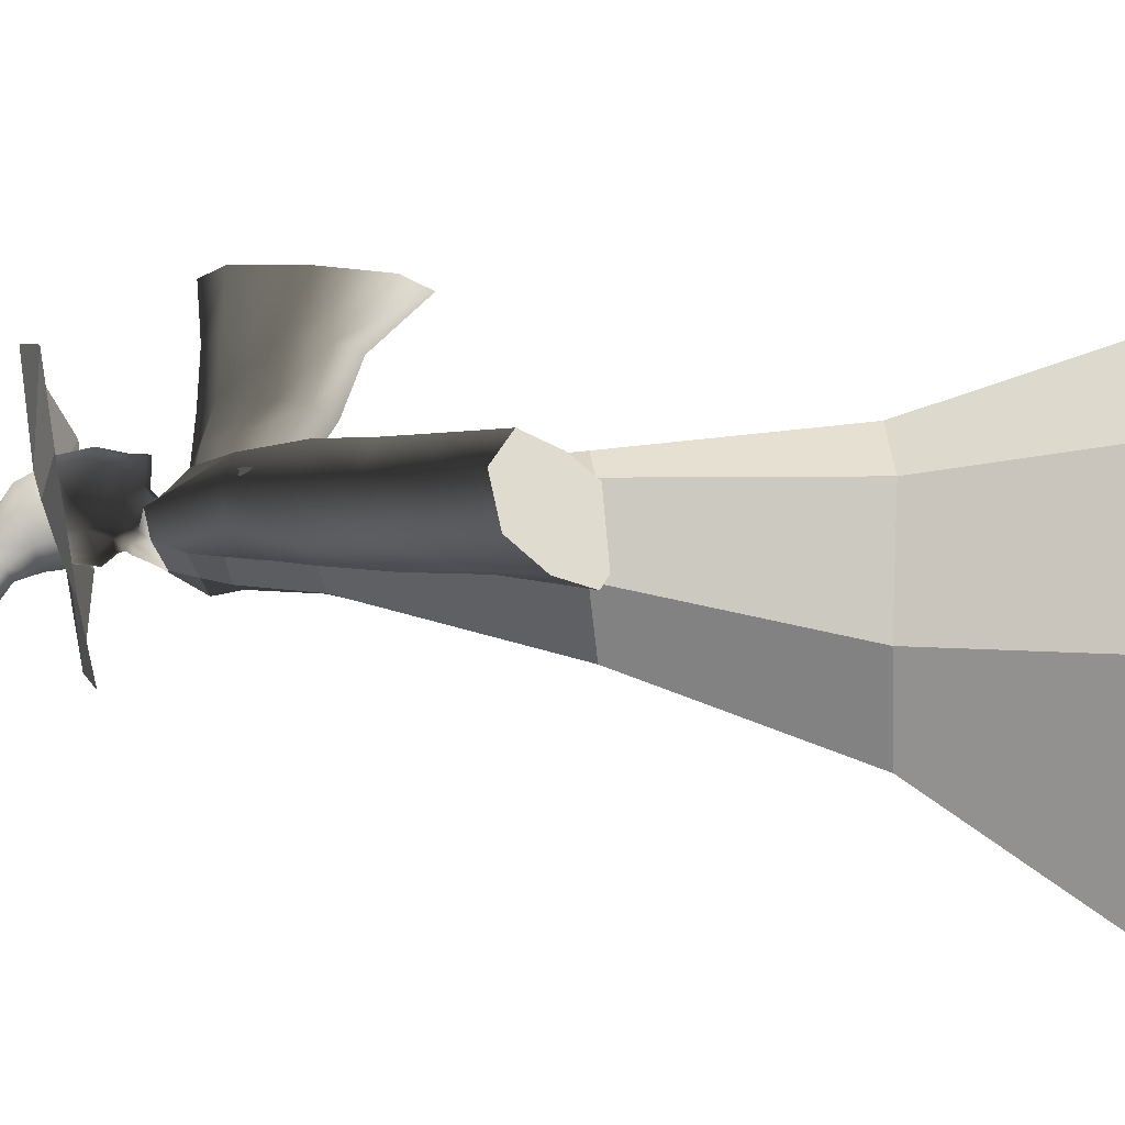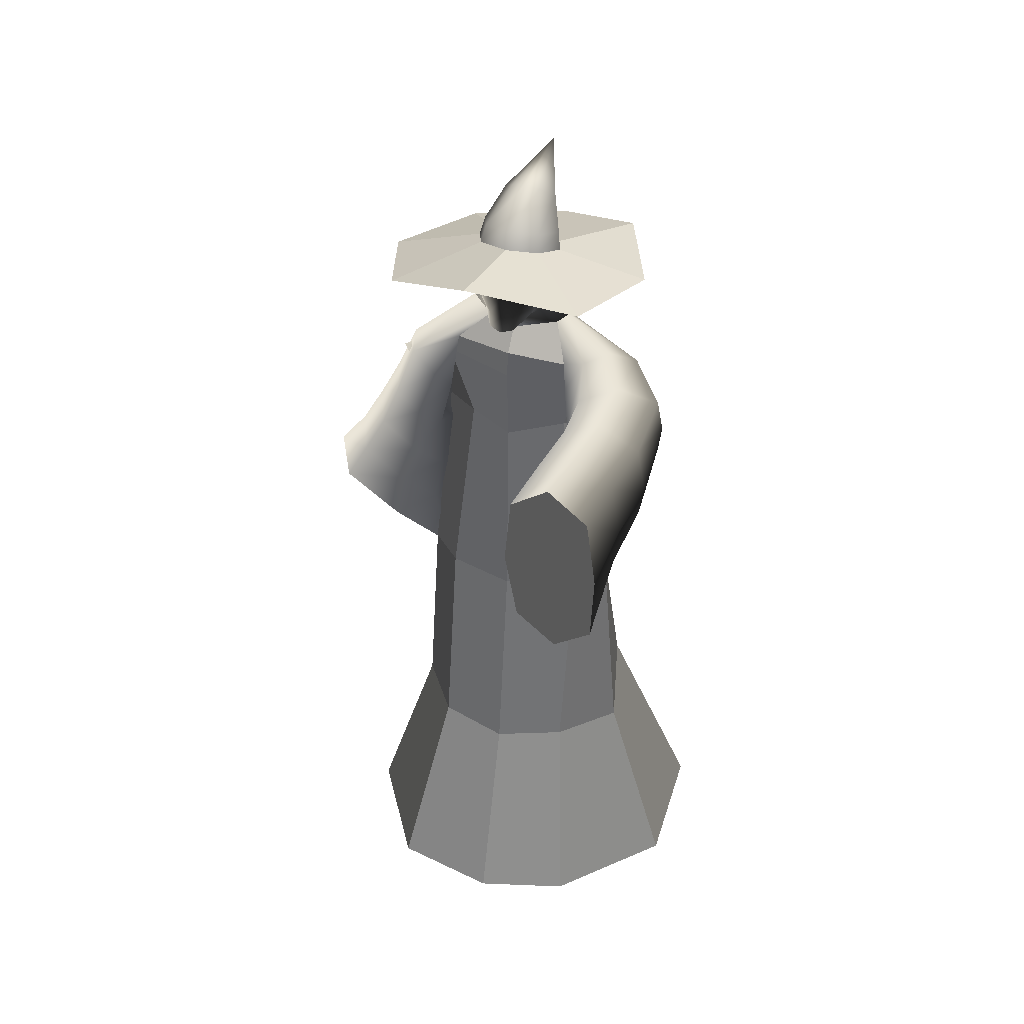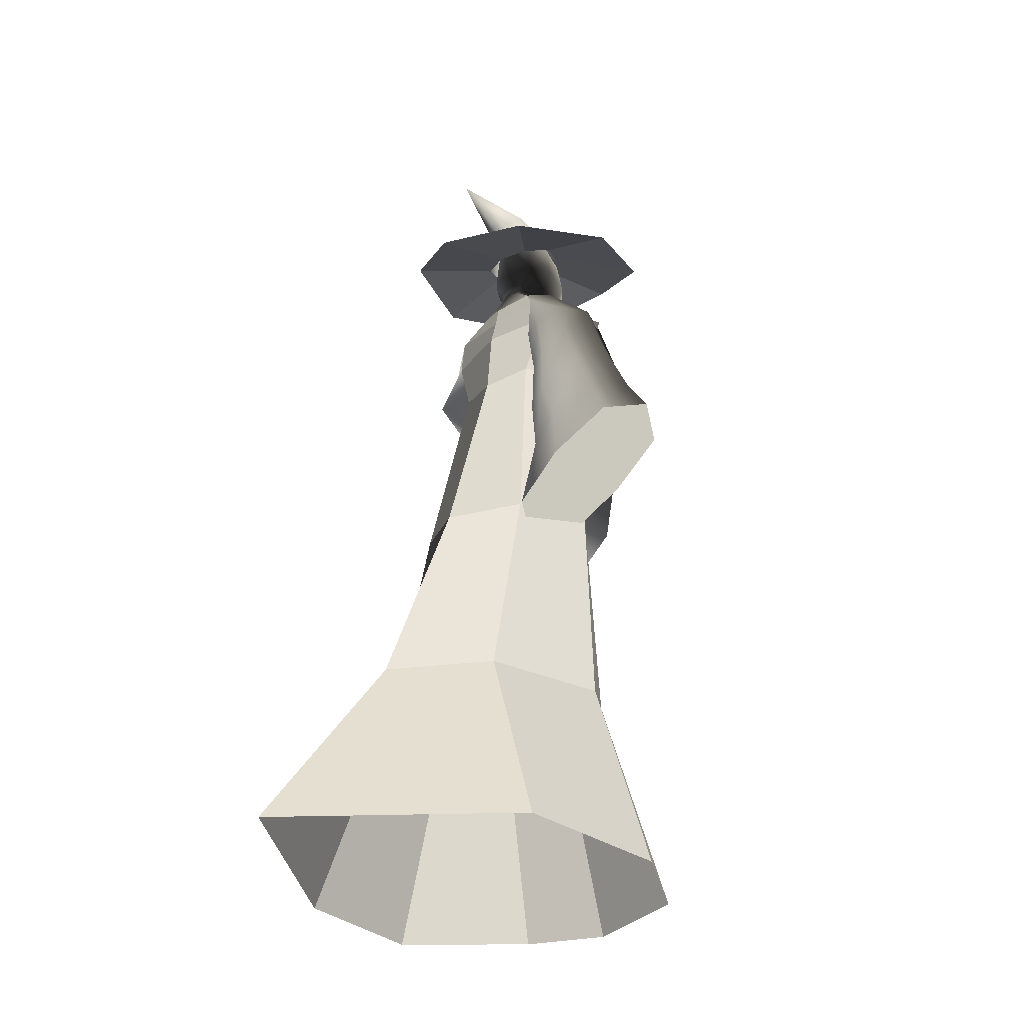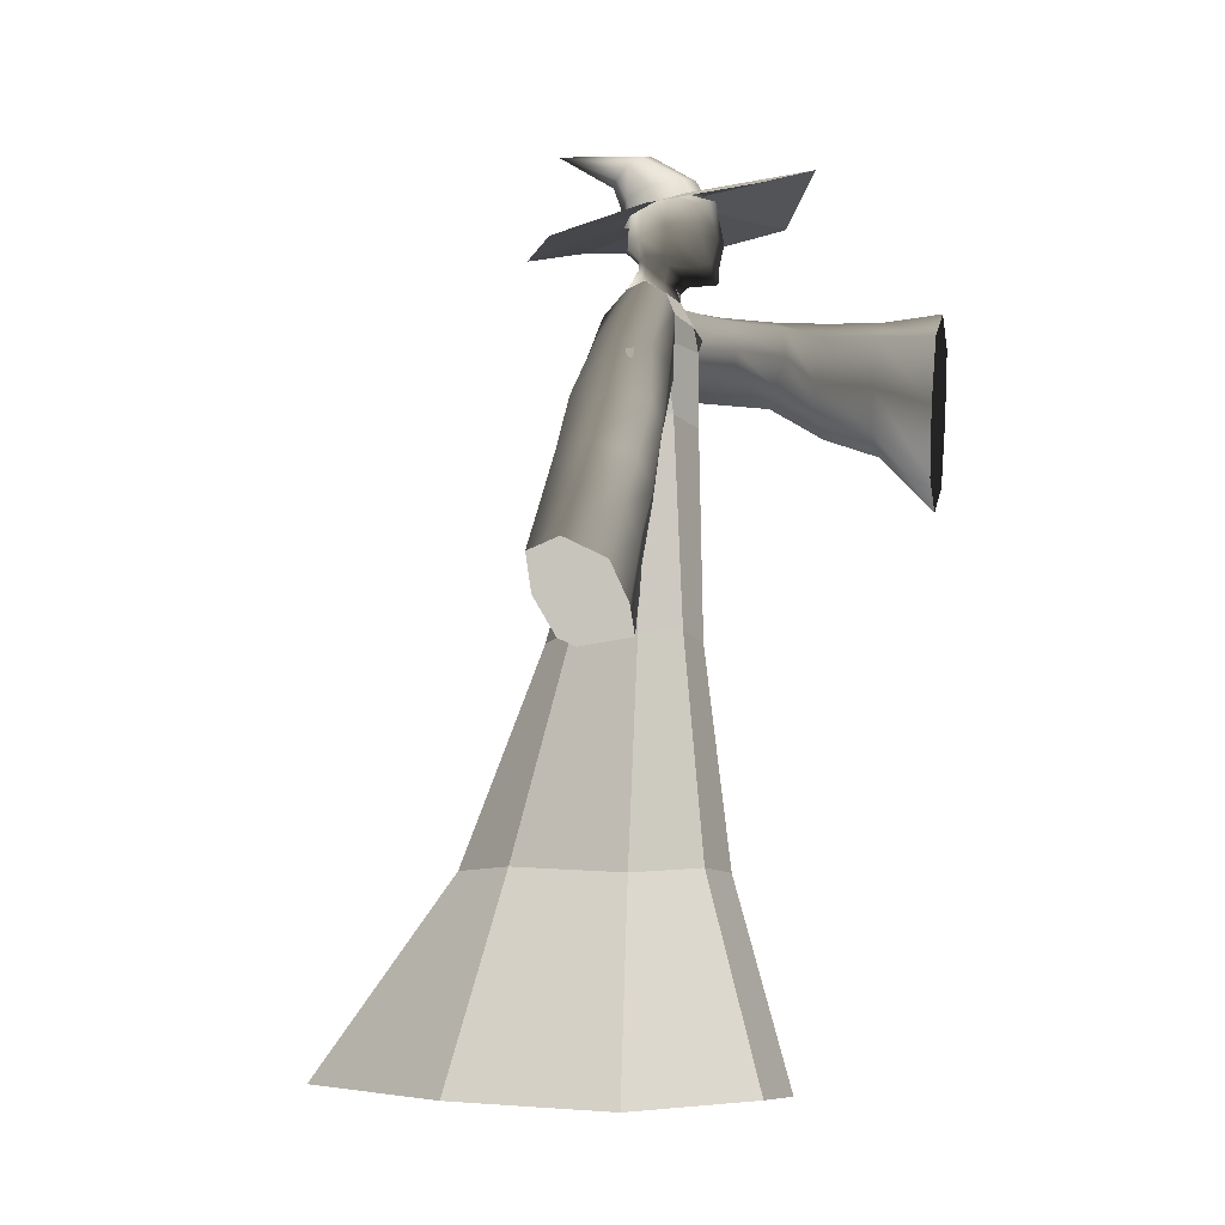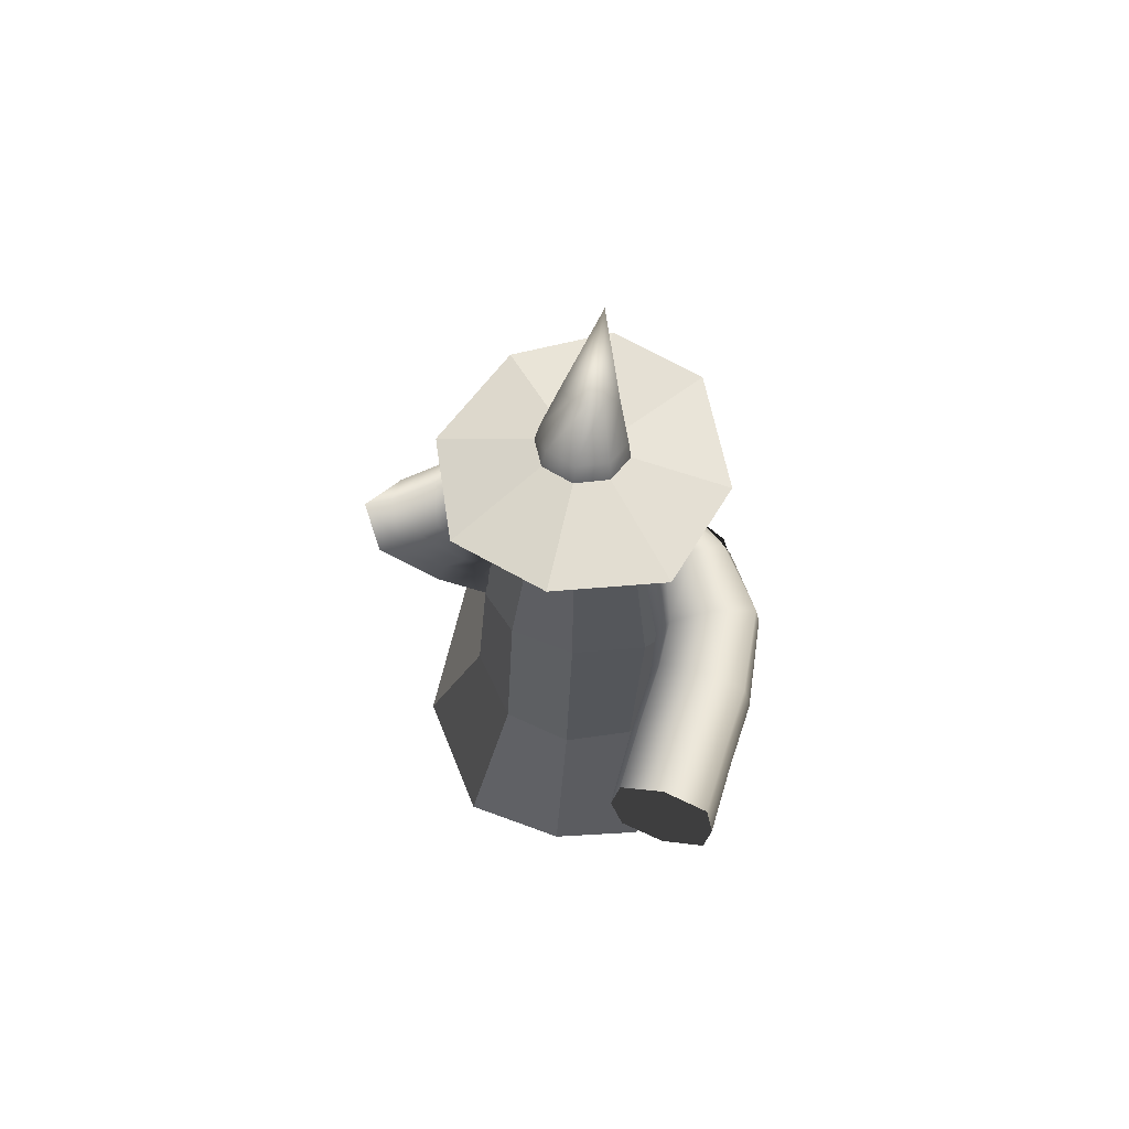
<metadata>
{"format":"obj","ext":"obj","renderer":"f3d","projection":"perspective","resolution":1024,"background":"white","views":[{"elev":-19.6,"azim":-88.9,"up":"+Z"},{"elev":39.9,"azim":20.6,"up":"+Y"},{"elev":-30.8,"azim":-135.6,"up":"+Y"},{"elev":-5.5,"azim":-78.7,"up":"+Y"},{"elev":68.1,"azim":11.8,"up":"+Y"}]}
</metadata>
<code>
v  -1.302 19.67 -2.837
v  -1.167 18.61 -2.578
v  -2.964 19.04 -3.419
v  -1.396 19.37 -3.428
v  -0.9099 20.35 -2.588
v  -1.709 18.83 -2.574
v  -2.493 19.22 -2.903
v  -0.0923 21.1 -2.943
v  -0.7346 21.31 -3.411
v  -2.702 19.43 -3.676
v  -2.364 19.4 -4.401
v  -0.2792 21.21 -3.972
v  -0.8959 20.37 -4.477
v  -1.515 19.13 -4.795
v  -0.9991 18.86 -4.681
v  -1.286 19.69 -4.167
v  -1.617 16.98 -2.824
v  -1.151 16.91 -3.872
v  -2.254 17.27 -2.657
v  -3.028 17.68 -2.84
v  -3.349 18 -3.896
v  -2.878 17.93 -4.943
v  -2.076 17.57 -5.191
v  -1.469 17.23 -4.927
v  -1.738 15.27 -3.035
v  -1.164 15.13 -4.083
v  -2.435 15.58 -2.869
v  -3.631 16.24 -3.053
v  -4.058 16.62 -4.109
v  -3.484 16.49 -5.157
v  -2.257 15.88 -5.403
v  -1.591 15.52 -5.139
v  -2.076 13.68 -3.248
v  -1.476 13.53 -4.295
v  -3.103 14.18 -3.082
v  -4.361 14.86 -3.267
v  -4.814 15.27 -4.323
v  -4.214 15.11 -5.37
v  -2.926 14.48 -5.617
v  -1.929 13.93 -5.351
v  -1.682 11.67 -3.458
v  -0.8997 11.42 -4.505
v  -3.405 12.56 -3.295
v  -5.103 13.5 -3.48
v  -5.738 14 -4.537
v  -4.956 13.75 -5.584
v  -3.227 12.87 -5.829
v  -1.535 11.92 -5.561
v  0.6763 19.62 -2.228
v  0.6652 20.31 -2.342
v  0.7059 20.99 -2.695
v  0.729 20.3 -4.448
v  0.7918 20.99 -4.258
v  0.786 19.62 -4.584
v  2.827 19.64 -3.989
v  4.513 19.43 -2.666
v  4.338 19.04 -3.428
v  2.77 19.37 -3.428
v  2.373 20.3 -4.292
v  4.58 20.01 -2.654
v  4.377 20.91 -2.478
v  1.607 21.12 -4.005
v  2.068 21.24 -3.483
v  3.74 21.24 -2.067
v  3.087 20.97 -1.69
v  1.838 21.16 -3.118
v  2.31 20.3 -2.379
v  2.646 20.12 -1.512
v  2.705 19.53 -1.557
v  2.763 19.65 -2.695
v  5.515 19.23 -1.06
v  4.495 18.75 -0.8386
v  5.578 19.86 -1.126
v  5.447 20.72 -1.036
v  4.462 21.2 -0.6508
v  3.464 20.81 -0.2881
v  3.169 19.96 -0.2104
v  3.454 19.15 -0.5559
v  5.591 18.43 0.794
v  4.549 17.85 0.6534
v  5.745 19.2 0.8803
v  5.536 20.55 0.9508
v  4.465 21.1 0.8823
v  3.423 20.51 0.7406
v  3.2 19.15 0.627
v  3.479 18.39 0.5855
v  5.411 17.89 2.374
v  4.373 17.28 2.2
v  5.556 19.03 2.478
v  5.345 20.46 2.546
v  4.277 21.03 2.447
v  3.239 20.42 2.273
v  3.019 18.99 2.149
v  3.305 17.85 2.102
v  5.294 16.51 3.85
v  4.256 15.69 3.718
v  5.422 18.45 3.971
v  5.199 20.38 4.063
v  4.121 21.16 4.019
v  3.083 20.34 3.887
v  2.873 18.4 3.759
v  3.178 16.47 3.674
v  -1.531 17.64 -3.432
v  -0.531 17.79 -2.688
v  -0.6489 17.81 -4.447
v  0.7089 17.6 -2.229
v  0.7521 17.64 -4.798
v  2.905 17.64 -3.424
v  2.054 17.8 -4.361
v  2.143 17.8 -2.948
v  -2.081 11.98 -3.345
v  -1.085 12.12 -2.363
v  -1.162 12.15 -5.237
v  0.7028 11.92 -2.123
v  0.7716 11.97 -6.385
v  3.452 11.98 -3.424
v  2.562 12.13 -5.496
v  2.697 12.13 -2.626
v  -2.507 5.967 -3.525
v  -1.227 6.076 -1.804
v  -1.593 6.101 -6.789
v  0.6962 5.917 -1.401
v  0.7833 5.955 -8.749
v  3.87 5.967 -3.567
v  3.018 6.089 -6.495
v  2.544 6.088 -2.007
v  -4.283 0.3101 -3.37
v  -2.183 0.4427 -0.2137
v  -4.106 0.4737 -7.867
v  0.6947 0.2466 0.1686
v  0.8365 0.2937 -12.89
v  5.636 0.3102 -3.395
v  5.396 0.4586 -7.074
v  3.201 0.4567 -0.4491
v  1.333 21.78 -2.321
v  1.398 22.05 -2.225
v  1.008 21.93 -1.817
v  1.016 21.52 -1.8
v  1.454 22.64 -2.054
v  1.037 22.59 -1.634
v  1.354 23.51 -2.175
v  1.022 23.66 -1.875
v  1.532 23.79 -2.924
v  1.086 24.03 -2.996
v  1.68 22.79 -2.901
v  1.492 22.1 -2.937
v  1.378 21.86 -2.913
v  1.114 21.51 -2.551
v  1.36 23.48 -3.603
v  1.086 23.56 -3.896
v  1.47 22.6 -3.674
v  1.086 22.45 -4.058
v  1.443 22.14 -3.522
v  1.086 22.09 -3.733
v  1.212 21.91 -3.537
v  1.086 21.89 -3.725
v  1.157 21.56 -3.596
v  1.086 21.65 -3.848
v  1.265 21.45 -3.039
v  0.9848 21.33 -2.785
v  0.6776 21.42 -2.473
v  0.6779 21.2 -2.71
v  0.6776 21.44 -1.684
v  0.6776 21.91 -1.656
v  0.6776 22.53 -1.518
v  0.6776 23.7 -1.745
v  0.6776 24.11 -3.057
v  0.6776 23.61 -4.066
v  0.6776 22.4 -4.15
v  0.6776 22.11 -3.848
v  0.6776 21.94 -3.83
v  0.6776 21.74 -3.953
v  0.0218 21.78 -2.321
v  0.3397 21.52 -1.8
v  0.3467 21.93 -1.817
v  -0.0425 22.05 -2.225
v  0.3185 22.59 -1.634
v  -0.0987 22.64 -2.054
v  0.3327 23.66 -1.875
v  0.0012 23.51 -2.175
v  0.2696 24.03 -2.996
v  -0.1771 23.79 -2.924
v  -0.3245 22.79 -2.901
v  -0.1368 22.1 -2.937
v  -0.0228 21.86 -2.913
v  0.2411 21.51 -2.551
v  -0.0048 23.48 -3.603
v  0.2696 23.56 -3.896
v  -0.1143 22.6 -3.674
v  0.2696 22.45 -4.058
v  -0.0875 22.14 -3.522
v  0.2696 22.09 -3.733
v  0.1434 21.91 -3.537
v  0.2696 21.89 -3.725
v  0.2033 21.56 -3.596
v  0.2696 21.65 -3.848
v  0.1083 21.45 -3.038
v  0.371 21.33 -2.785
v  1.462 23.7 -4.011
v  1.776 23.95 -3.296
v  1.869 23.5 -3.14
v  1.528 23.23 -3.917
v  0.7052 23.6 -4.308
v  0.7052 23.12 -4.239
v  -0.0521 23.7 -4.011
v  -0.118 23.23 -3.917
v  -0.3658 23.95 -3.296
v  -0.459 23.5 -3.14
v  -0.0521 24.2 -2.581
v  -0.118 23.77 -2.362
v  0.7052 24.3 -2.284
v  0.7052 23.88 -2.04
v  1.462 24.2 -2.581
v  1.528 23.77 -2.362
v  1.074 24.33 -4.367
v  1.415 24.63 -4.006
v  0.7052 24.21 -4.516
v  0.3119 24.33 -4.367
v  -0.0291 24.63 -4.006
v  0.3119 24.92 -3.646
v  0.7052 25.04 -3.497
v  1.074 24.92 -3.646
v  0.6282 25.14 -6.027
v  3.122 23.1 -5.758
v  4.336 23.2 -2.988
v  0.7052 22.33 -6.905
v  -1.633 22.4 -5.758
v  -2.848 22.8 -2.988
v  -1.829 23.44 -0.2178
v  0.7052 24.42 0.9295
v  3.392 23.54 -0.2178
g Cylinder02
f 1 2 3
f 3 4 1
f 5 6 2
f 2 1 1
f 5 2 1
f 7 6 5
f 5 8 7
f 9 10 7
f 7 8 9
f 11 10 9
f 9 12 11
f 13 14 11
f 11 12 13
f 15 14 13
f 16 15 13
f 16 13 16
f 3 15 16
f 16 4 3
f 3 2 17
f 17 18 3
f 2 6 19
f 19 17 2
f 6 7 20
f 20 19 6
f 7 10 21
f 21 20 7
f 10 11 22
f 22 21 10
f 11 14 23
f 23 22 11
f 14 15 24
f 24 23 14
f 15 3 18
f 18 24 15
f 18 17 25
f 25 26 18
f 17 19 27
f 27 25 17
f 19 20 28
f 28 27 19
f 20 21 29
f 29 28 20
f 21 22 30
f 30 29 21
f 22 23 31
f 31 30 22
f 23 24 32
f 32 31 23
f 24 18 26
f 26 32 24
f 26 25 33
f 33 34 26
f 25 27 35
f 35 33 25
f 27 28 36
f 36 35 27
f 28 29 37
f 37 36 28
f 29 30 38
f 38 37 29
f 30 31 39
f 39 38 30
f 31 32 40
f 40 39 31
f 32 26 34
f 34 40 32
f 34 33 41
f 41 42 34
f 33 35 43
f 43 41 33
f 35 36 44
f 44 43 35
f 36 37 45
f 45 44 36
f 37 38 46
f 46 45 37
f 38 39 47
f 47 46 38
f 39 40 48
f 48 47 39
f 40 34 42
f 42 48 40
f 49 50 5
f 5 1 49
f 51 8 5
f 5 50 51
f 52 13 12
f 12 53 52
f 13 52 54
f 54 16 13
f 55 56 57
f 57 58 55
f 59 60 56
f 56 55 55
f 59 56 55
f 61 60 59
f 59 62 61
f 63 64 61
f 61 62 63
f 65 64 63
f 63 66 65
f 67 68 65
f 65 66 67
f 69 68 67
f 70 69 67
f 70 67 70
f 57 69 70
f 70 58 57
f 57 56 71
f 71 72 57
f 56 60 73
f 73 71 56
f 60 61 74
f 74 73 60
f 61 64 75
f 75 74 61
f 64 65 76
f 76 75 64
f 65 68 77
f 77 76 65
f 68 69 78
f 78 77 68
f 69 57 72
f 72 78 69
f 72 71 79
f 79 80 72
f 71 73 81
f 81 79 71
f 73 74 82
f 82 81 73
f 74 75 83
f 83 82 74
f 75 76 84
f 84 83 75
f 76 77 85
f 85 84 76
f 77 78 86
f 86 85 77
f 78 72 80
f 80 86 78
f 80 79 87
f 87 88 80
f 79 81 89
f 89 87 79
f 81 82 90
f 90 89 81
f 82 83 91
f 91 90 82
f 83 84 92
f 92 91 83
f 84 85 93
f 93 92 84
f 85 86 94
f 94 93 85
f 86 80 88
f 88 94 86
f 88 87 95
f 95 96 88
f 87 89 97
f 97 95 87
f 89 90 98
f 98 97 89
f 90 91 99
f 99 98 90
f 91 92 100
f 100 99 91
f 92 93 101
f 101 100 92
f 93 94 102
f 102 101 93
f 94 88 96
f 96 102 94
f 54 52 59
f 59 55 54
f 53 62 59
f 59 52 53
f 50 67 66
f 66 51 50
f 67 50 49
f 49 70 67
f 4 103 104
f 104 1 4
f 1 104 1
f 16 105 16
f 105 103 4
f 4 16 105
f 104 106 49
f 49 1 104
f 54 107 105
f 105 16 54
f 58 108 109
f 109 55 58
f 55 109 55
f 70 110 70
f 110 108 58
f 58 70 110
f 109 107 54
f 54 55 109
f 49 106 110
f 110 70 49
f 103 111 112
f 112 104 103
f 113 111 103
f 103 105 113
f 112 114 106
f 106 104 112
f 107 115 113
f 113 105 107
f 108 116 117
f 117 109 108
f 118 116 108
f 108 110 118
f 117 115 107
f 107 109 117
f 106 114 118
f 118 110 106
f 111 119 120
f 120 112 111
f 113 121 119
f 119 111 113
f 120 122 114
f 114 112 120
f 115 123 121
f 121 113 115
f 124 125 117
f 117 116 124
f 126 124 116
f 116 118 126
f 125 123 115
f 115 117 125
f 114 122 126
f 126 118 114
f 119 127 128
f 128 120 119
f 121 129 127
f 127 119 121
f 128 130 122
f 122 120 128
f 123 131 129
f 129 121 123
f 132 133 125
f 125 124 132
f 134 132 124
f 124 126 134
f 133 131 123
f 123 125 133
f 122 130 134
f 134 126 122
f 135 136 137
f 137 138 135
f 139 140 137
f 137 136 139
f 141 142 140
f 140 139 141
f 141 143 144
f 144 142 141
f 141 139 145
f 145 143 141
f 136 146 145
f 145 139 136
f 135 147 146
f 146 136 135
f 148 147 135
f 135 138 148
f 144 143 149
f 149 150 144
f 149 143 145
f 145 151 149
f 150 149 151
f 151 152 150
f 146 153 151
f 151 145 146
f 151 153 154
f 154 152 151
f 153 146 147
f 147 155 153
f 155 156 154
f 154 153 155
f 157 158 156
f 156 155 157
f 159 157 155
f 155 147 159
f 159 147 148
f 148 160 159
f 160 148 161
f 161 162 160
f 161 148 138
f 138 163 161
f 157 63 62
f 62 158 157
f 162 51 160
f 66 63 157
f 157 159 66
f 160 51 66
f 66 159 160
f 164 163 138
f 138 137 164
f 165 164 137
f 137 140 165
f 166 165 140
f 140 142 166
f 167 166 142
f 142 144 167
f 150 168 167
f 167 144 150
f 152 169 168
f 168 150 152
f 170 169 152
f 152 154 170
f 171 170 154
f 154 156 171
f 172 171 156
f 156 158 172
f 53 172 158
f 158 62 53
f 173 174 175
f 175 176 173
f 175 177 178
f 178 176 175
f 177 179 180
f 180 178 177
f 180 179 181
f 181 182 180
f 183 178 180
f 180 182 183
f 183 184 176
f 176 178 183
f 184 185 173
f 173 176 184
f 186 174 173
f 173 185 186
f 187 182 181
f 181 188 187
f 187 189 183
f 183 182 187
f 188 190 189
f 189 187 188
f 189 191 184
f 184 183 189
f 189 190 192
f 192 191 189
f 185 184 191
f 191 193 185
f 192 194 193
f 193 191 192
f 195 193 194
f 194 196 195
f 197 185 193
f 193 195 197
f 186 185 197
f 197 198 186
f 198 162 161
f 161 186 198
f 161 163 174
f 174 186 161
f 195 196 12
f 12 9 195
f 162 198 51
f 195 9 8
f 8 197 195
f 8 51 198
f 198 197 8
f 164 175 174
f 174 163 164
f 165 177 175
f 175 164 165
f 166 179 177
f 177 165 166
f 167 181 179
f 179 166 167
f 188 181 167
f 167 168 188
f 190 188 168
f 168 169 190
f 170 192 190
f 190 169 170
f 171 194 192
f 192 170 171
f 172 196 194
f 194 171 172
f 53 12 196
f 196 172 53
f 44 45 46
f 43 44 46
f 46 47 43
f 43 47 48
f 48 41 43
f 42 41 48
f 98 99 100
f 97 98 100
f 100 101 97
f 97 101 102
f 102 95 97
f 96 95 102
f 199 200 201
f 201 202 199
f 203 199 202
f 202 204 203
f 205 203 204
f 204 206 205
f 207 205 206
f 206 208 207
f 209 207 208
f 208 210 209
f 211 209 210
f 210 212 211
f 213 211 212
f 212 214 213
f 200 213 214
f 214 201 200
f 200 199 215
f 215 216 200
f 199 203 217
f 217 215 199
f 203 205 218
f 218 217 203
f 205 207 219
f 219 218 205
f 207 209 220
f 220 219 207
f 209 211 221
f 221 220 209
f 211 213 222
f 222 221 211
f 213 200 216
f 216 222 213
f 216 215 223
f 215 217 223
f 217 218 223
f 218 219 223
f 219 220 223
f 220 221 223
f 221 222 223
f 222 216 223
f 224 202 201
f 201 225 224
f 226 204 202
f 202 224 226
f 227 206 204
f 204 226 227
f 228 208 206
f 206 227 228
f 229 210 208
f 208 228 229
f 230 212 210
f 210 229 230
f 231 214 212
f 212 230 231
f 225 201 214
f 214 231 225

</code>
